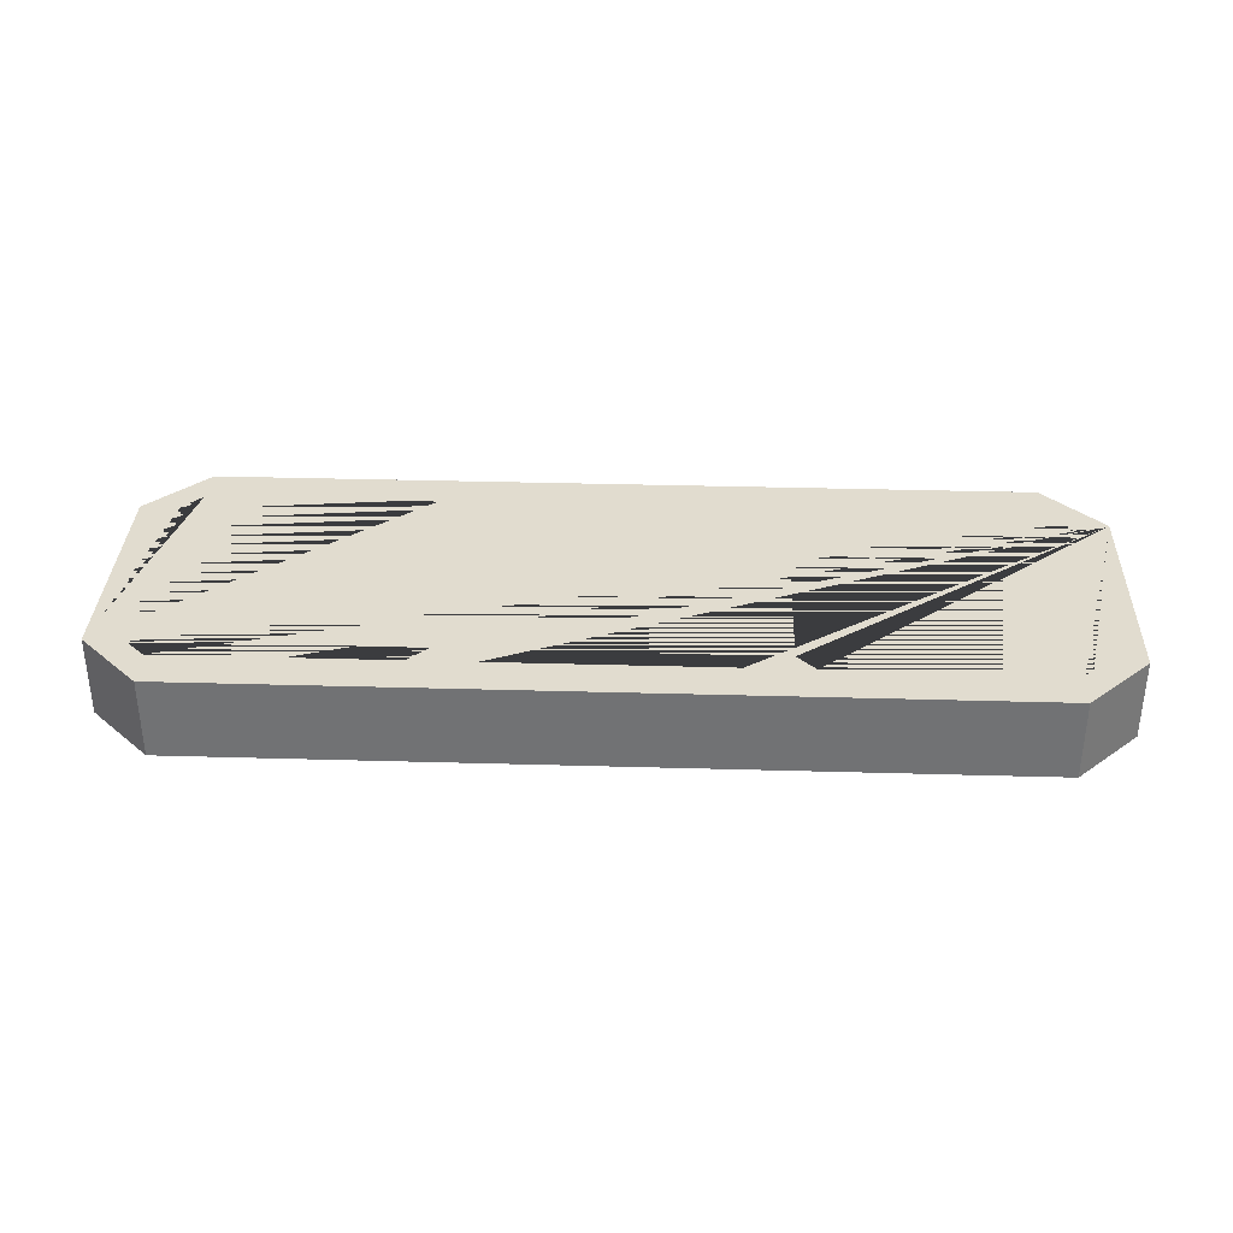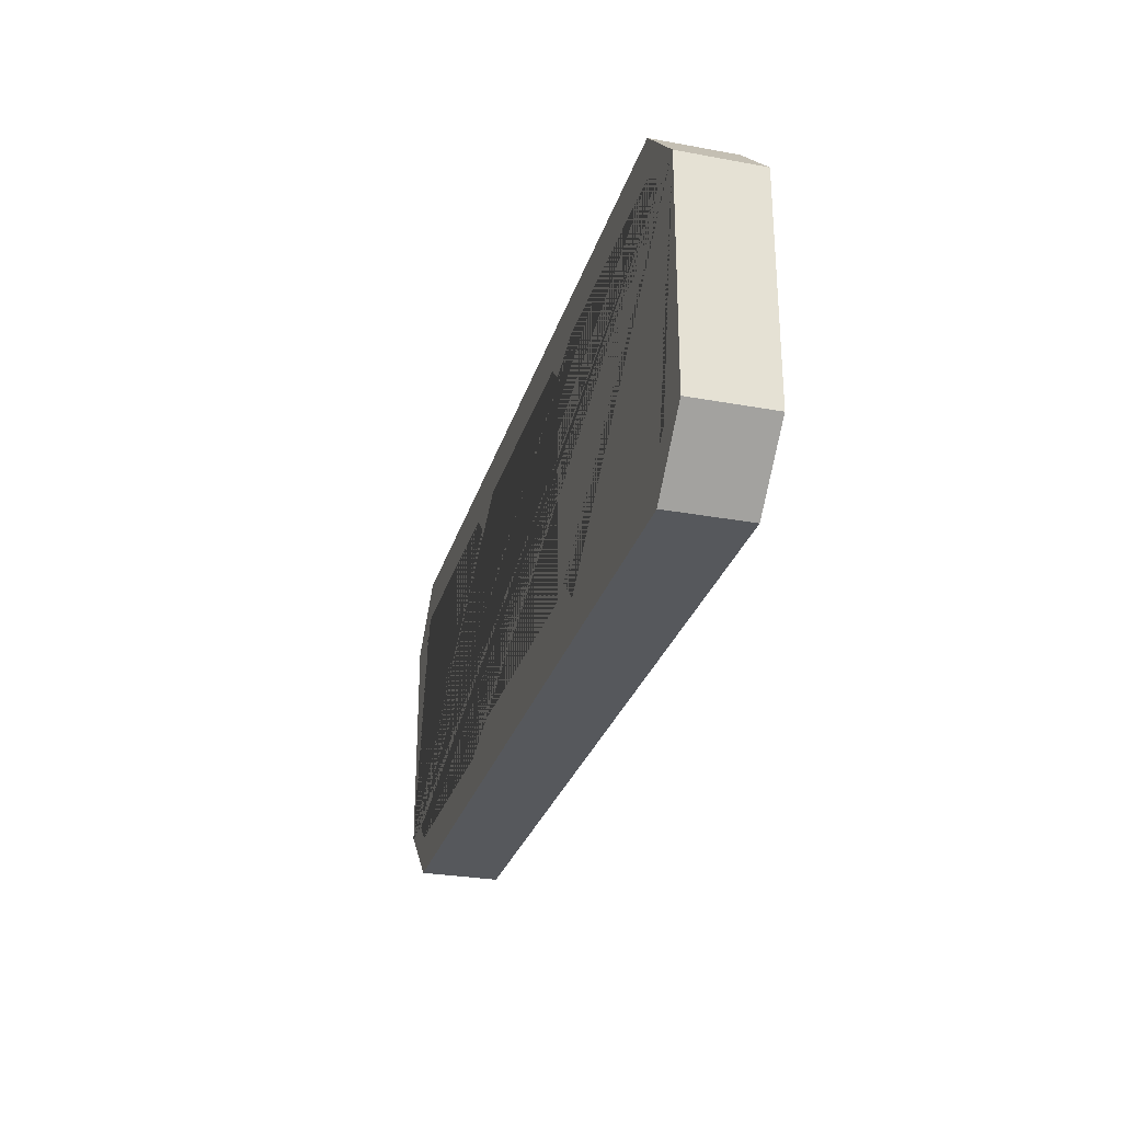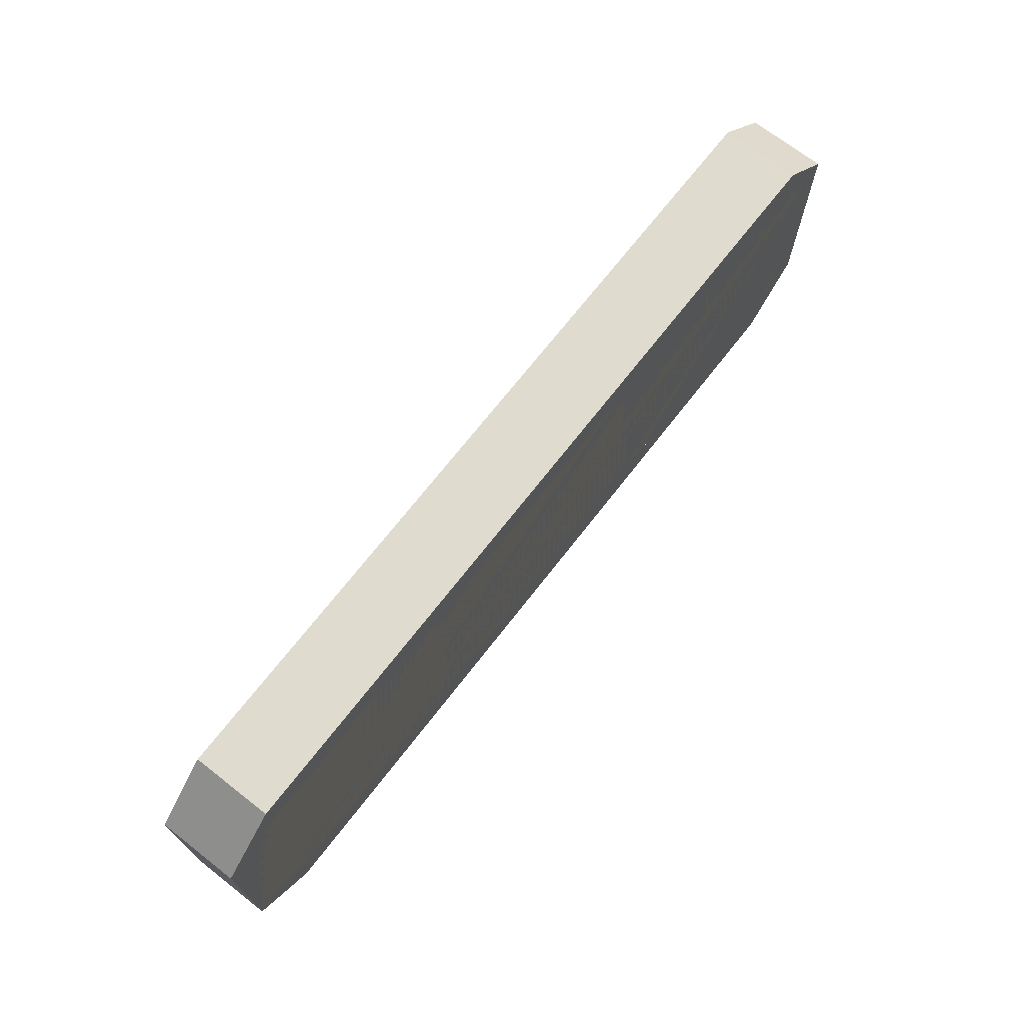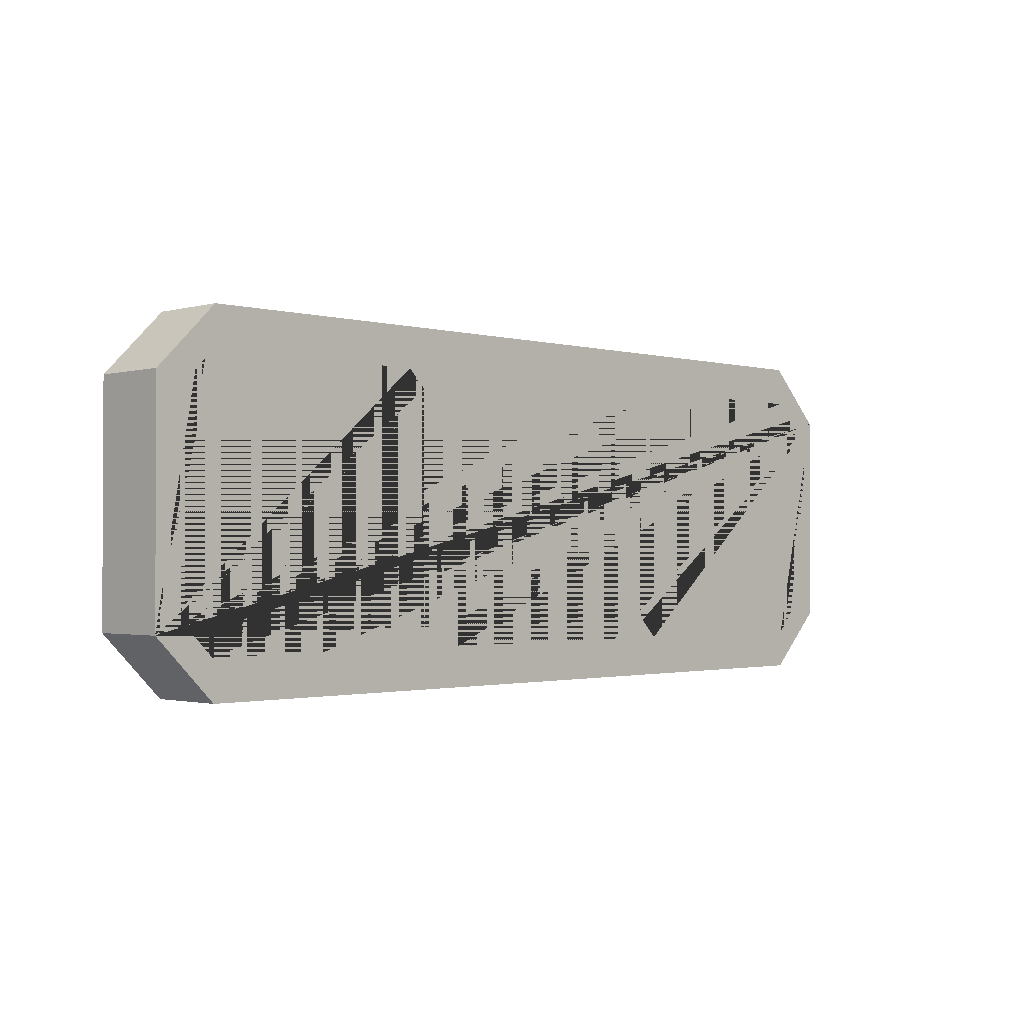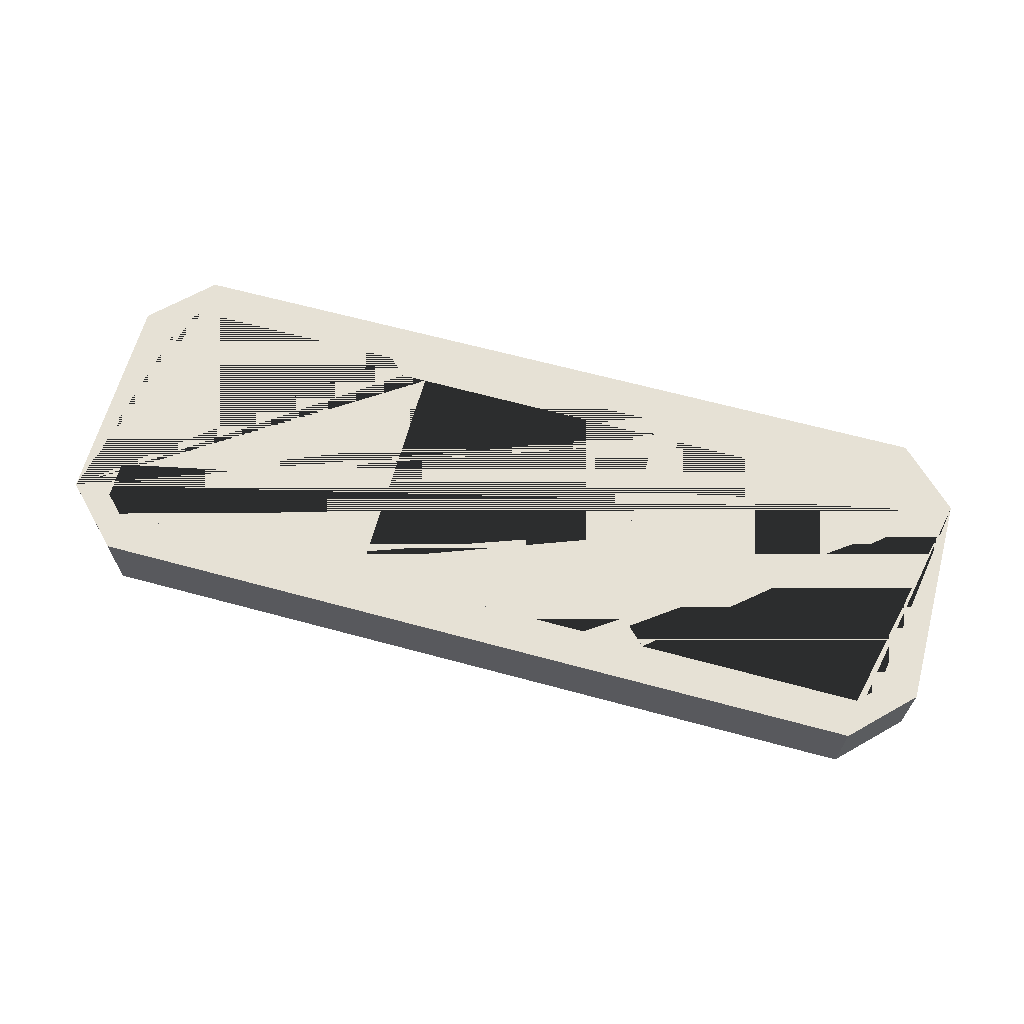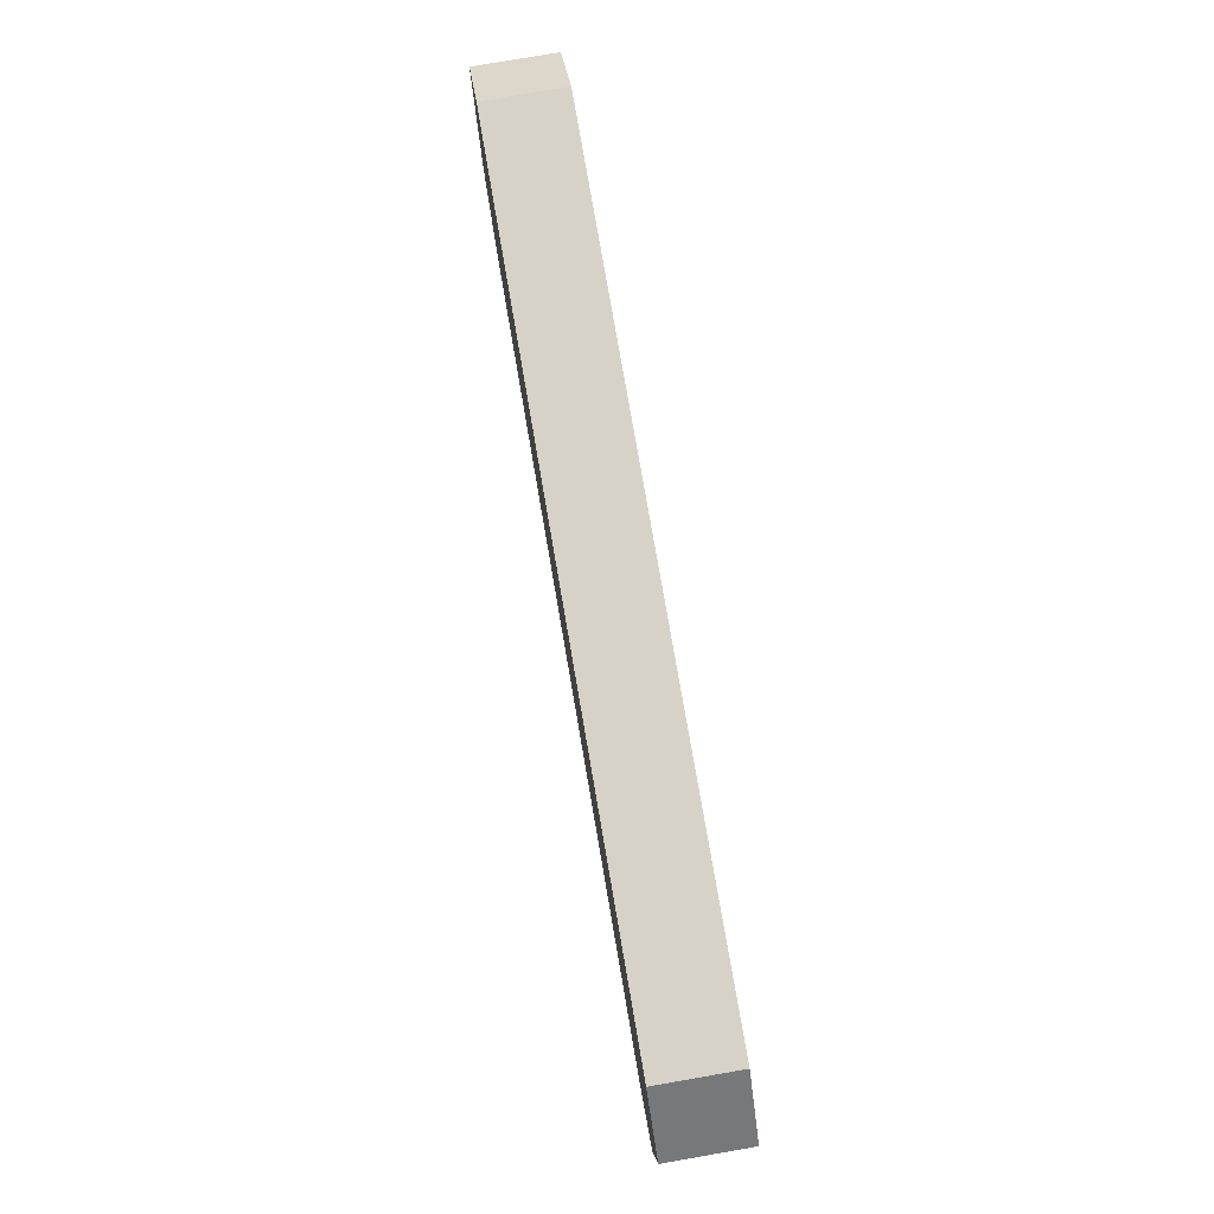
<metadata>
{"format":"obj","ext":"obj","renderer":"f3d","projection":"perspective","resolution":1024,"background":"white","views":[{"elev":34.2,"azim":-177.8,"up":"+Y"},{"elev":-28.3,"azim":-105.5,"up":"+Z"},{"elev":70.5,"azim":127.9,"up":"+Z"},{"elev":-1.4,"azim":134.7,"up":"+Z"},{"elev":64.5,"azim":15.3,"up":"+Y"},{"elev":78.5,"azim":80.2,"up":"+Z"}]}
</metadata>
<code>
o Cube_Cube.010
v -1 -0.3 0.8595
v -1 -0.3 -0.8595
v 0.8595 -0.3 1
v -0.8595 -0.3 1
v 1 -0.3 -0.8595
v 1 -0.3 0.8595
v -0.8595 -0.3 -1
v 0.8595 -0.3 -1
v 1.2 -0.3 0.8595
v 1.2 -0.3 -0.8595
v 3.059 -0.3 1
v 1.341 -0.3 1
v 3.2 -0.3 -0.8595
v 3.2 -0.3 0.8595
v 1.341 -0.3 -1
v 3.059 -0.3 -1
v -3.2 -0.3 0.8595
v -3.2 -0.3 -0.8595
v -1.341 -0.3 1
v -3.059 -0.3 1
v -1.2 -0.3 -0.8595
v -1.2 -0.3 0.8595
v -3.059 -0.3 -1
v -1.341 -0.3 -1
v -3.046 -0.5 1.3
v -3.5 -0.5 0.8459
v -3.5 0.1 0.8459
v -3.046 0.1 1.3
v -3.5 -0.5 -0.8459
v -3.046 -0.5 -1.3
v -3.046 0.1 -1.3
v -3.5 0.1 -0.8459
v 3.5 -0.5 0.8459
v 3.046 -0.5 1.3
v 3.046 0.1 1.3
v 3.5 0.1 0.8459
v 3.046 -0.5 -1.3
v 3.5 -0.5 -0.8459
v 3.5 0.1 -0.8459
v 3.046 0.1 -1.3
v 3.2 0.1 -0.8595
v 3.2 0.1 0.8595
v 3.059 0.1 -1
v 3.059 0.1 1
v 1.341 0.1 -1
v 1.341 0.1 1
v 1.2 0.1 0.8595
v 1.2 0.1 -0.8595
v 1.2 0.1 -0.5122
v 1 0.1 0.8595
v 1 0.1 -0.8595
v 1 0.1 -0.4268
v 0.8595 0.1 1
v 0.8595 0.1 -1
v -0.8595 0.1 1
v -0.8595 0.1 -1
v -1 0.1 0.8595
v -1 0.1 -0.8595
v -1.2 0.1 -0.8595
v -1.341 0.1 -1
v -1.2 0.1 0.8595
v -1.341 0.1 1
v -3.059 0.1 1
v -3.059 0.1 -1
v -3.2 0.1 0.8595
v -3.2 0.1 -0.8595
v -3.2 0.1 0.5717
f 1 2 58 57
f 3 4 55 53
f 5 6 50 52 51
f 4 1 57 55
f 7 8 54 56
f 9 10 48 49 47
f 11 12 46 44
f 13 14 42 41
f 12 9 47 46
f 15 16 43 45
f 17 18 66 67 65
f 19 20 63 62
f 21 22 61 59
f 20 17 65 63
f 23 24 60 64
f 34 35 28 25
f 38 39 36 33
f 39 41 42 44 46 47 49 52 50 53 55 57 58 59 61 62 63 65 67 27 28 35 36
f 26 27 32 29
f 30 31 40 37
f 25 28 27 26
f 31 30 29 32
f 39 38 37 40
f 35 34 33 36
f 29 30 37 38 33 34 25 26
f 27 67 66 64 60 59 58 56 54 51 52 49 48 45 43 41 39 40 31 32
f 42 14 11 44
f 66 18 23 64
f 54 8 5 51
f 50 6 3 53
f 48 10 15 45
f 58 2 7 56
f 61 22 19 62
f 43 16 13 41
f 60 24 21 59
f 2 1 4 3 6 5 8 7
f 10 9 12 11 14 13 16 15
f 18 17 20 19 22 21 24 23

</code>
